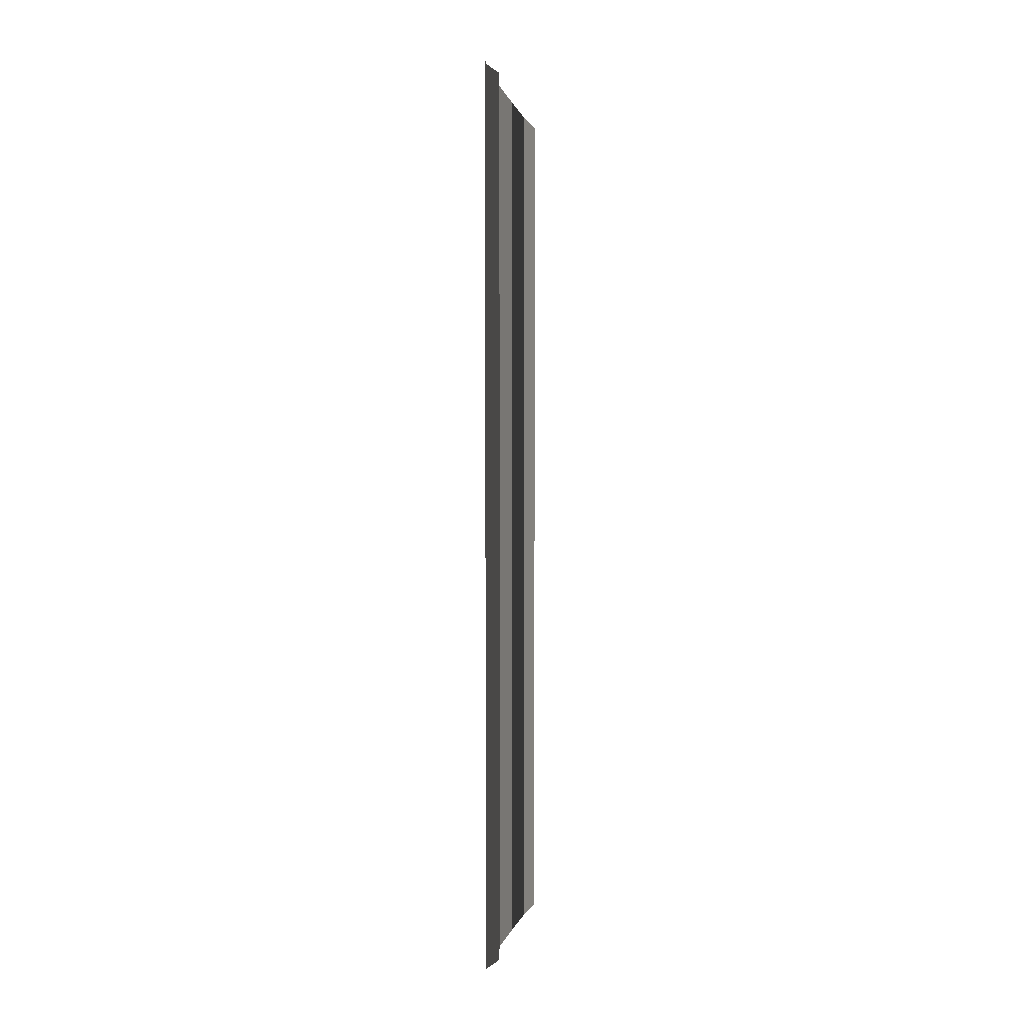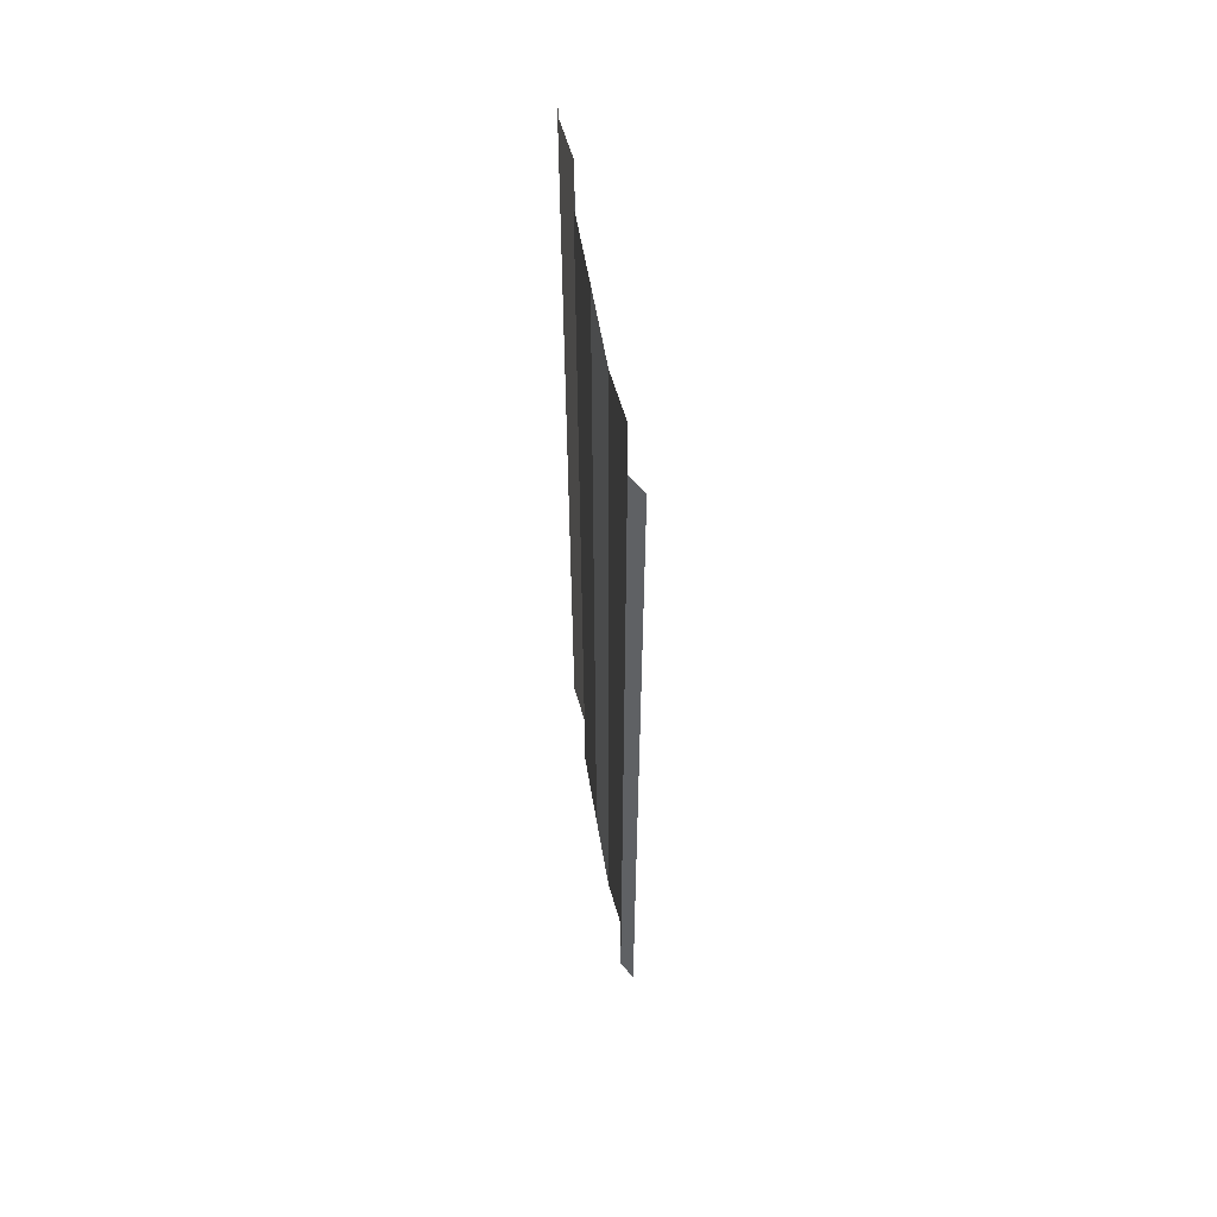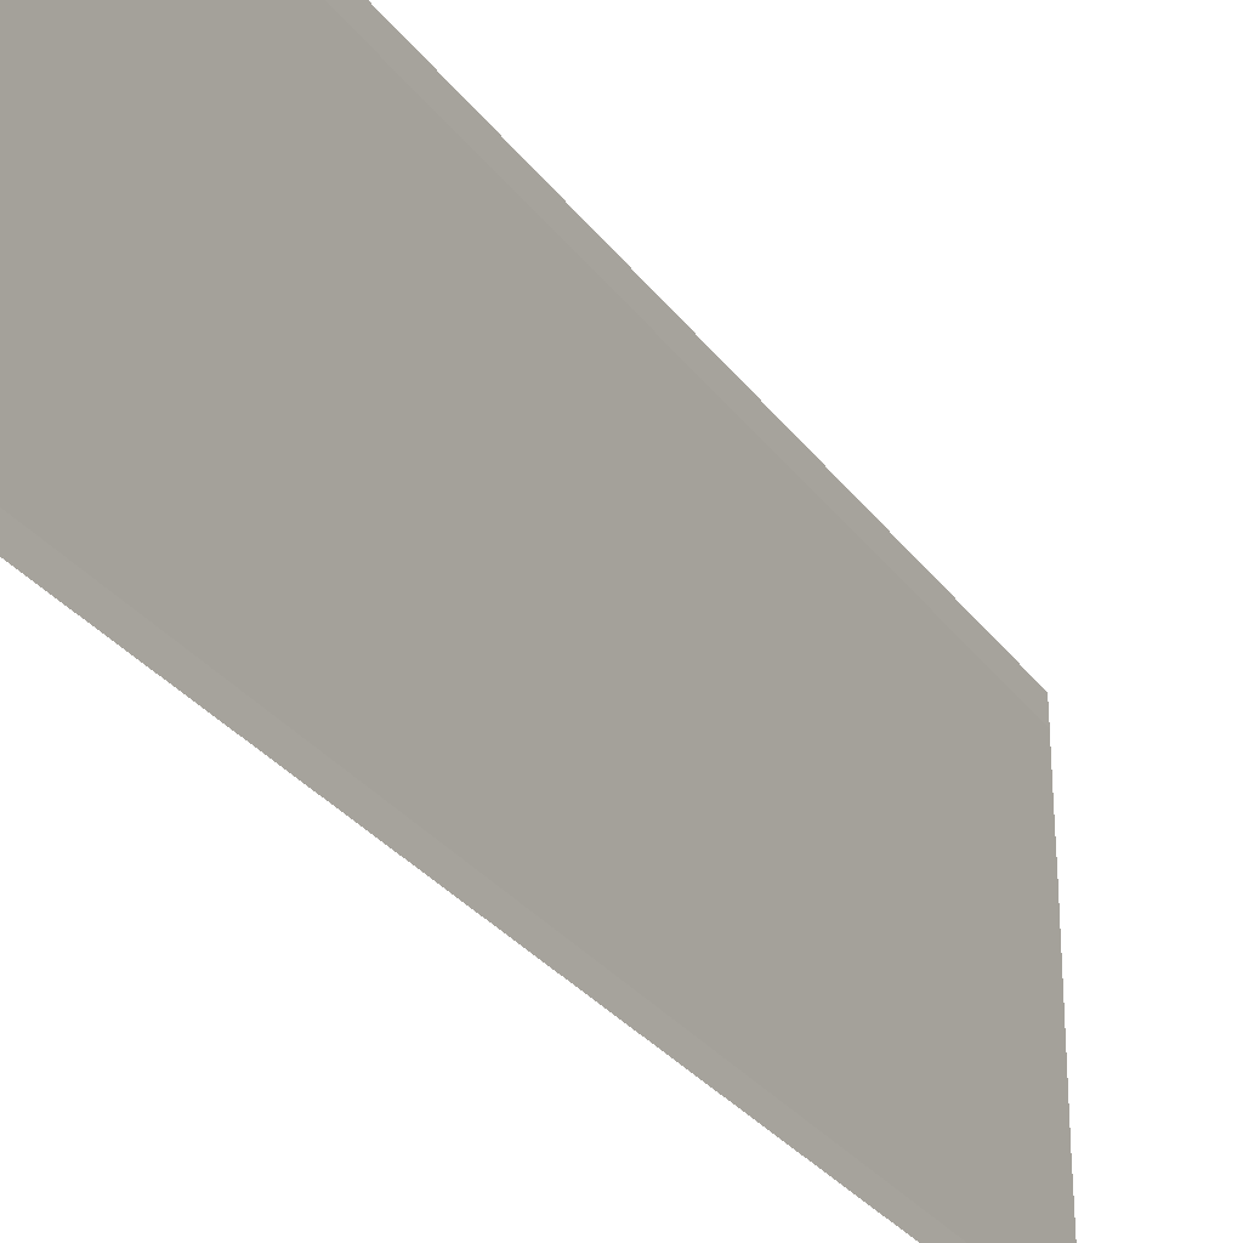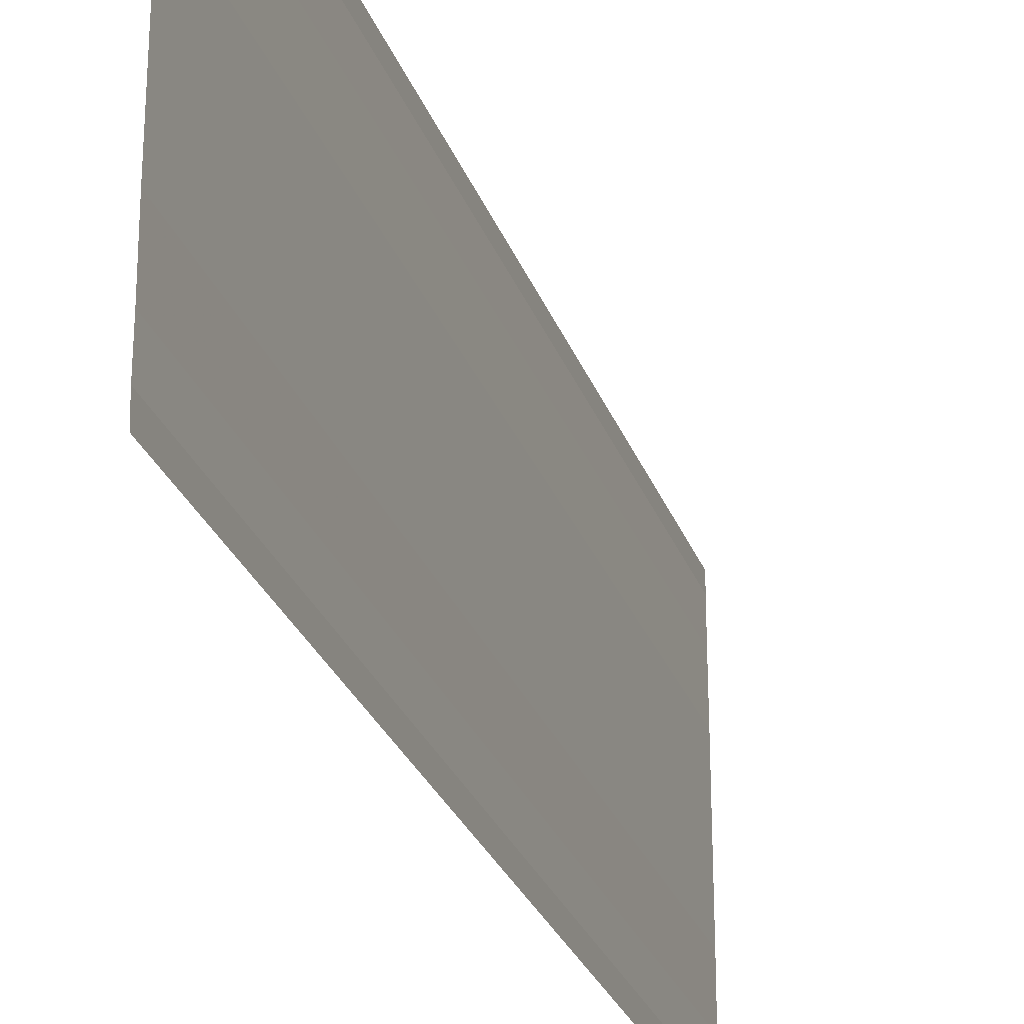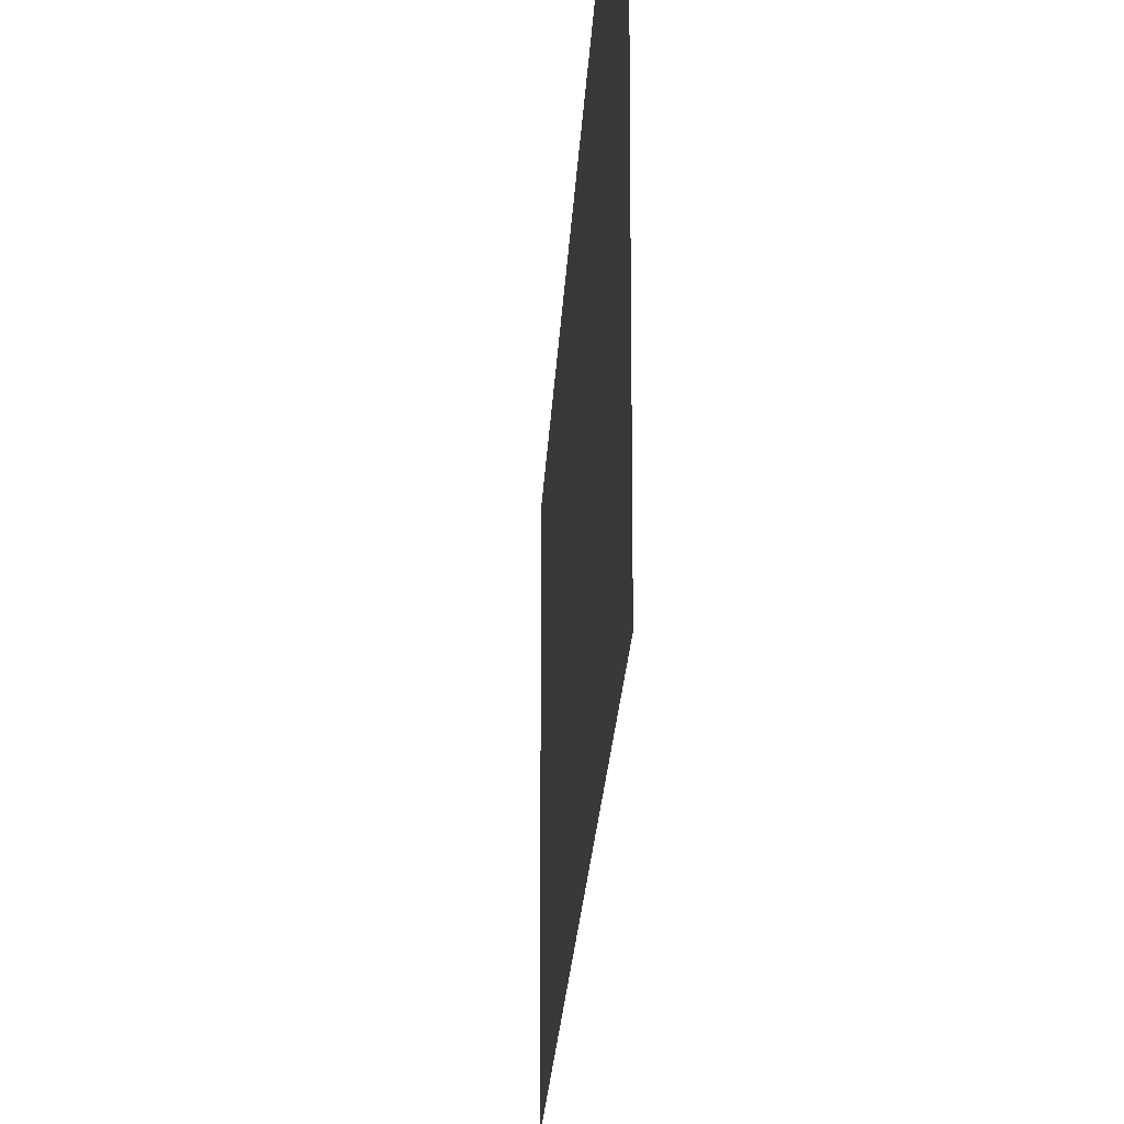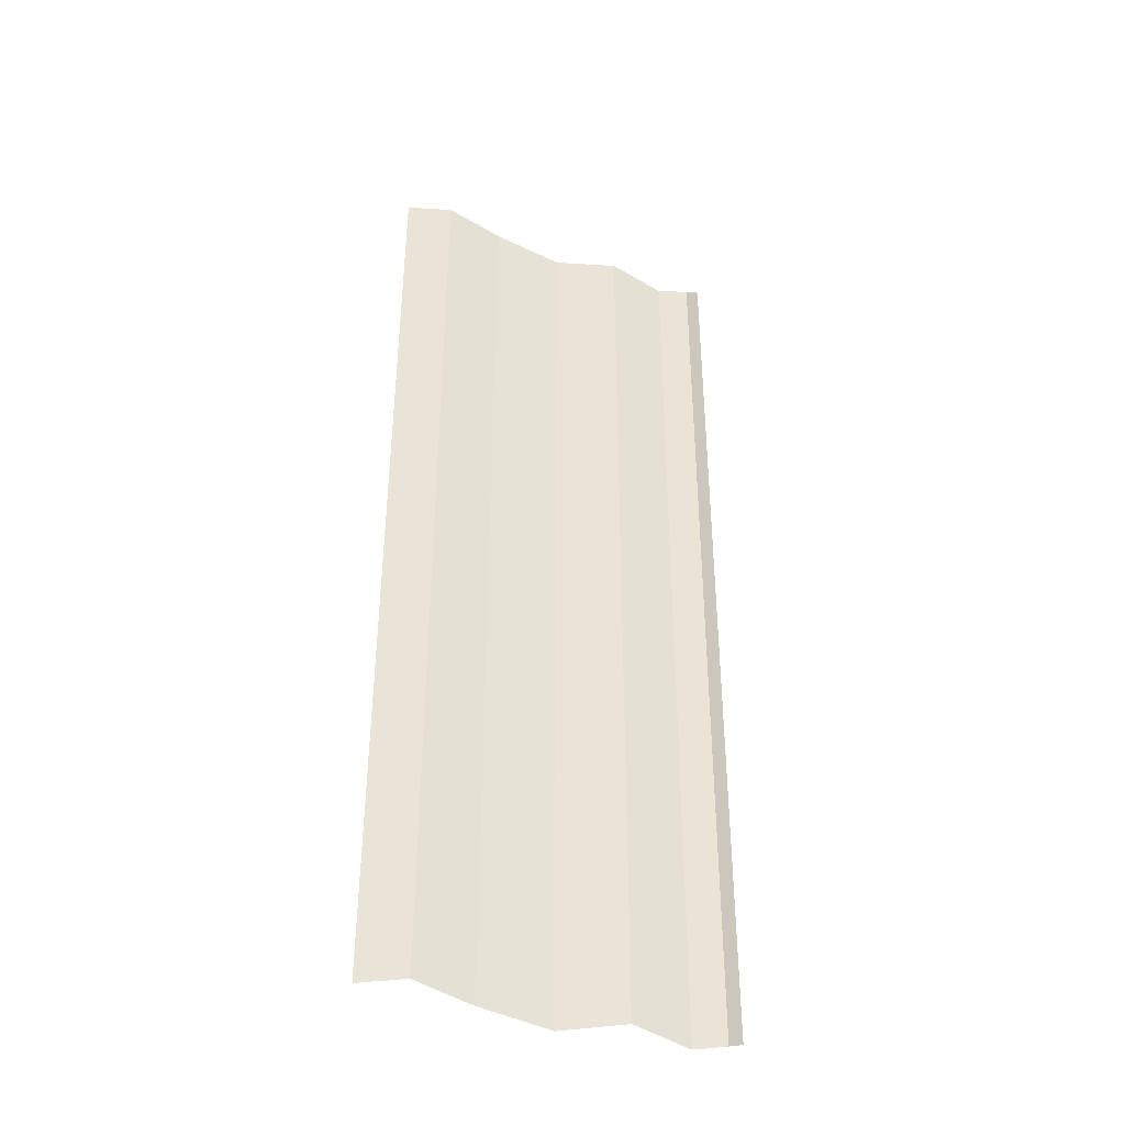
<metadata>
{"format":"obj","ext":"obj","renderer":"f3d","projection":"perspective","resolution":1024,"background":"white","views":[{"elev":1.1,"azim":9.3,"up":"+Y"},{"elev":59.3,"azim":-9.6,"up":"+Y"},{"elev":-29.2,"azim":-152.4,"up":"+Z"},{"elev":-27.0,"azim":18.3,"up":"+Z"},{"elev":-18.7,"azim":-2.5,"up":"+Z"},{"elev":-37.9,"azim":66.7,"up":"+Y"}]}
</metadata>
<code>
o 6754
v 2212 1876 14.61
v 2212 1876 14.61
v 2212 1876 14.61
v 2212 1876 14.61
v 2212 1876 14.61
v 2212 1876 14.61
v 2212 1876 14.61
v 2212 1876 14.61
v 2212 1876 14.61
v 2212 1876 14.61
v 2212 1876 14.61
v 2212 1876 14.61
v 2212 1876 14.61
v 2212 1876 14.61
v 2212 1876 14.61
v 2212 1876 14.61
v 2212 1876 14.61
v 2212 1876 14.61
v 2212 1876 14.61
v 2212 1876 14.61
v 2212 1876 14.61
v 2212 1876 14.61
v 2212 1876 14.61
v 2212 1876 14.61
v 2212 1876 14.61
v 2212 1876 14.61
v 2212 1876 14.61
v 2212 1876 14.61
v 2212 1876 14.61
v 2212 1876 14.61
v 2212 1876 14.61
v 2212 1876 14.61
v 2212 1876 14.61
v 2212 1876 14.61
v 2212 1876 14.61
v 2212 1876 14.61
v 2212 1876 14.61
v 2212 1876 14.61
v 2212 1876 14.61
v 2212 1876 14.61
v 2212 1876 14.61
v 2212 1876 14.61
v 2212 1876 14.61
v 2212 1876 14.61
v 2212 1876 14.61
f 1 2 3
f 3 4 5
f 6 4 5
f 7 2 6
f 7 8 6
f 6 9 10
f 11 9 10
f 12 8 11
f 12 13 11
f 11 14 15
f 16 14 15
f 17 13 16
f 17 18 16
f 19 18 20
f 16 21 22
f 20 21 22
f 23 24 25
f 23 26 25
f 25 27 28
f 25 29 30
f 31 29 30
f 32 24 31
f 32 33 31
f 31 34 35
f 36 34 35
f 37 33 36
f 37 38 36
f 36 39 40
f 41 39 40
f 42 38 41
f 42 43 41
f 41 44 45

</code>
